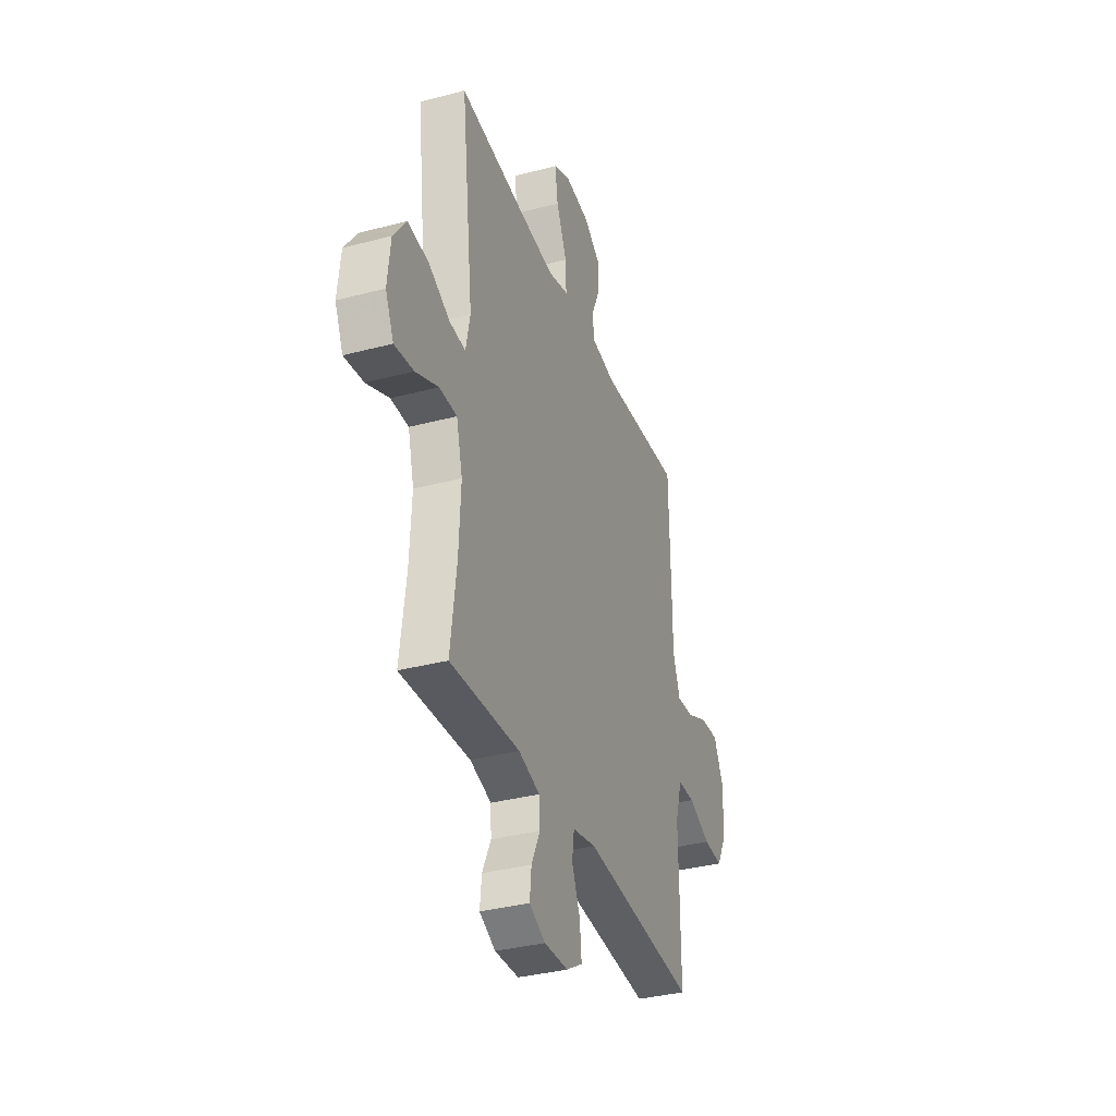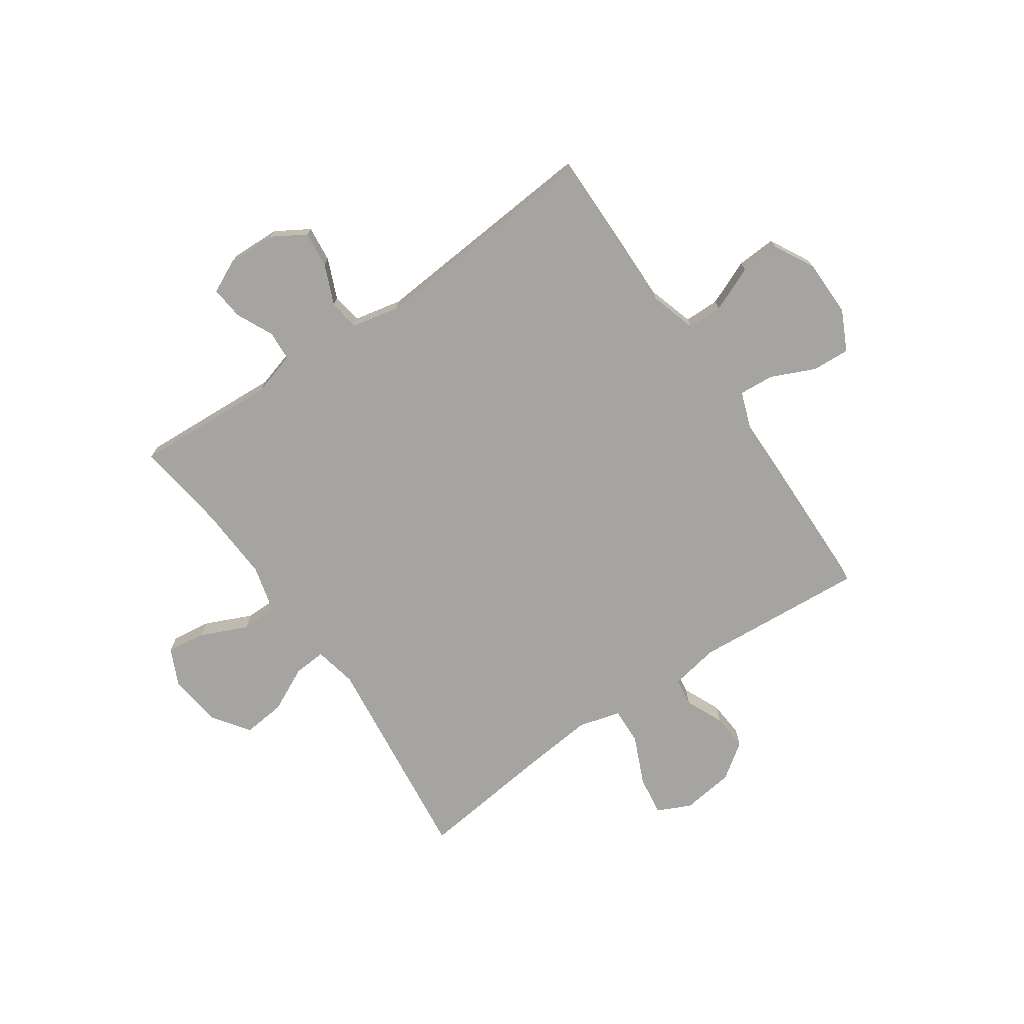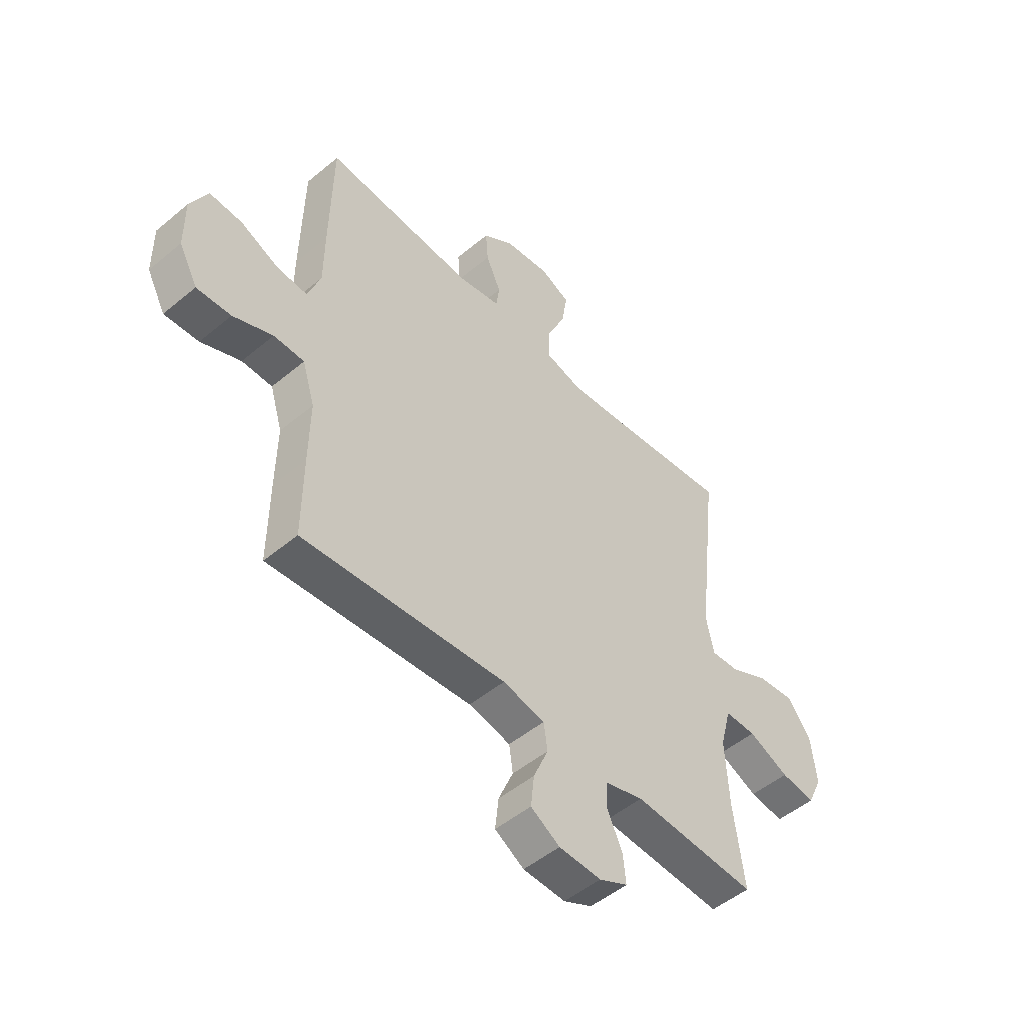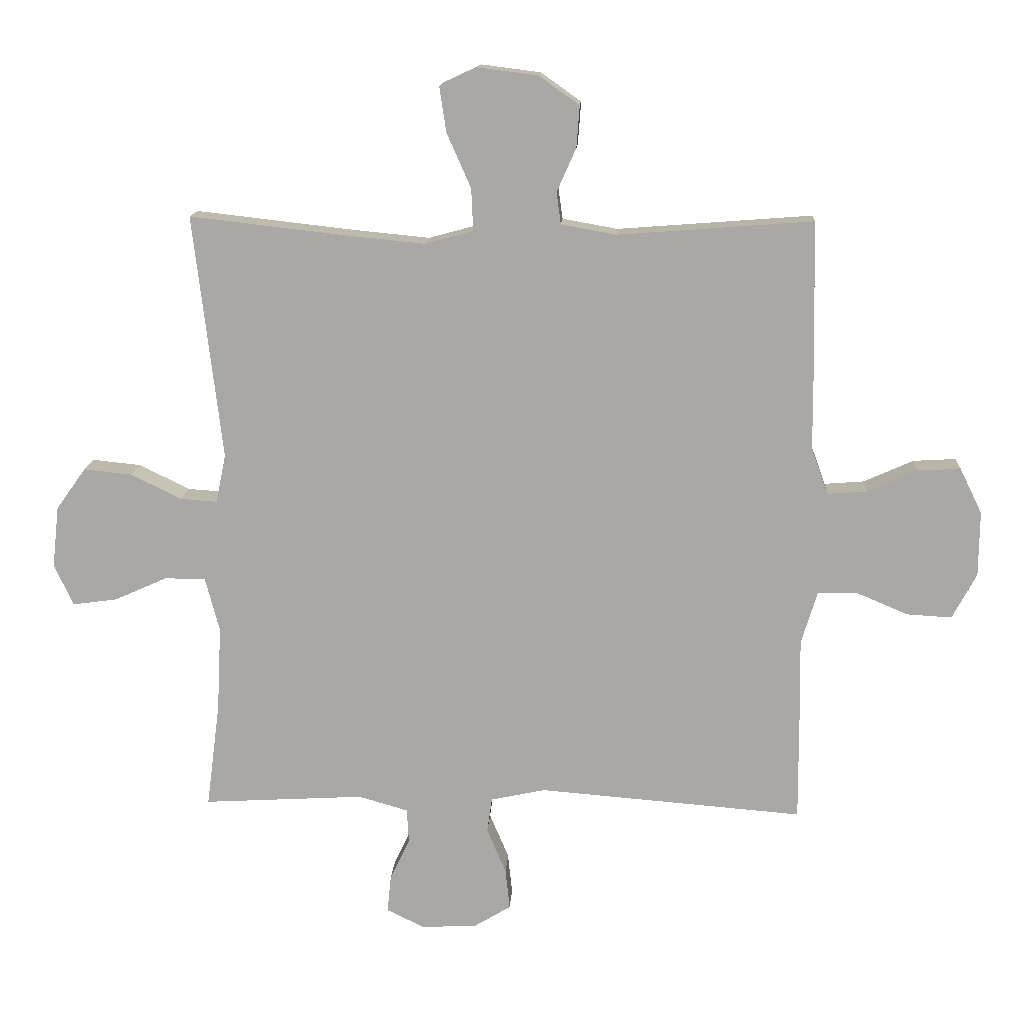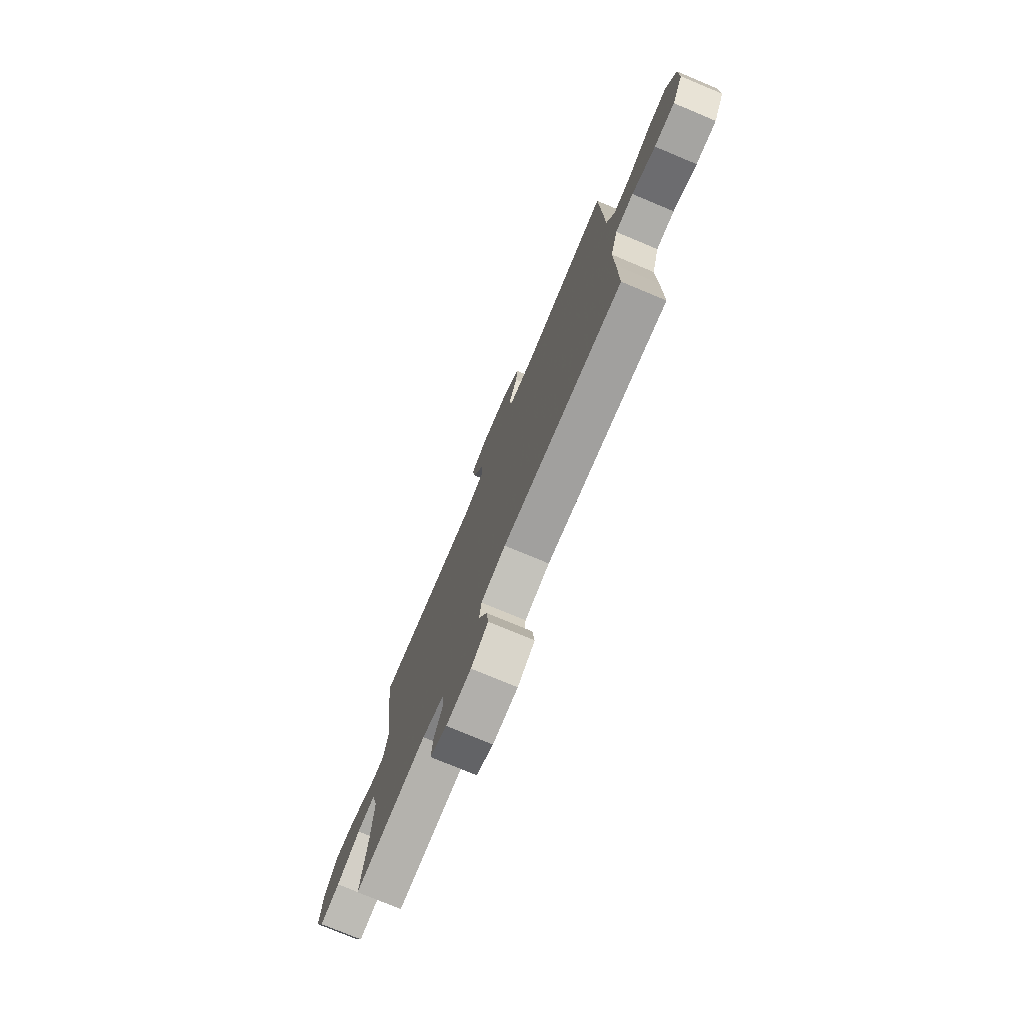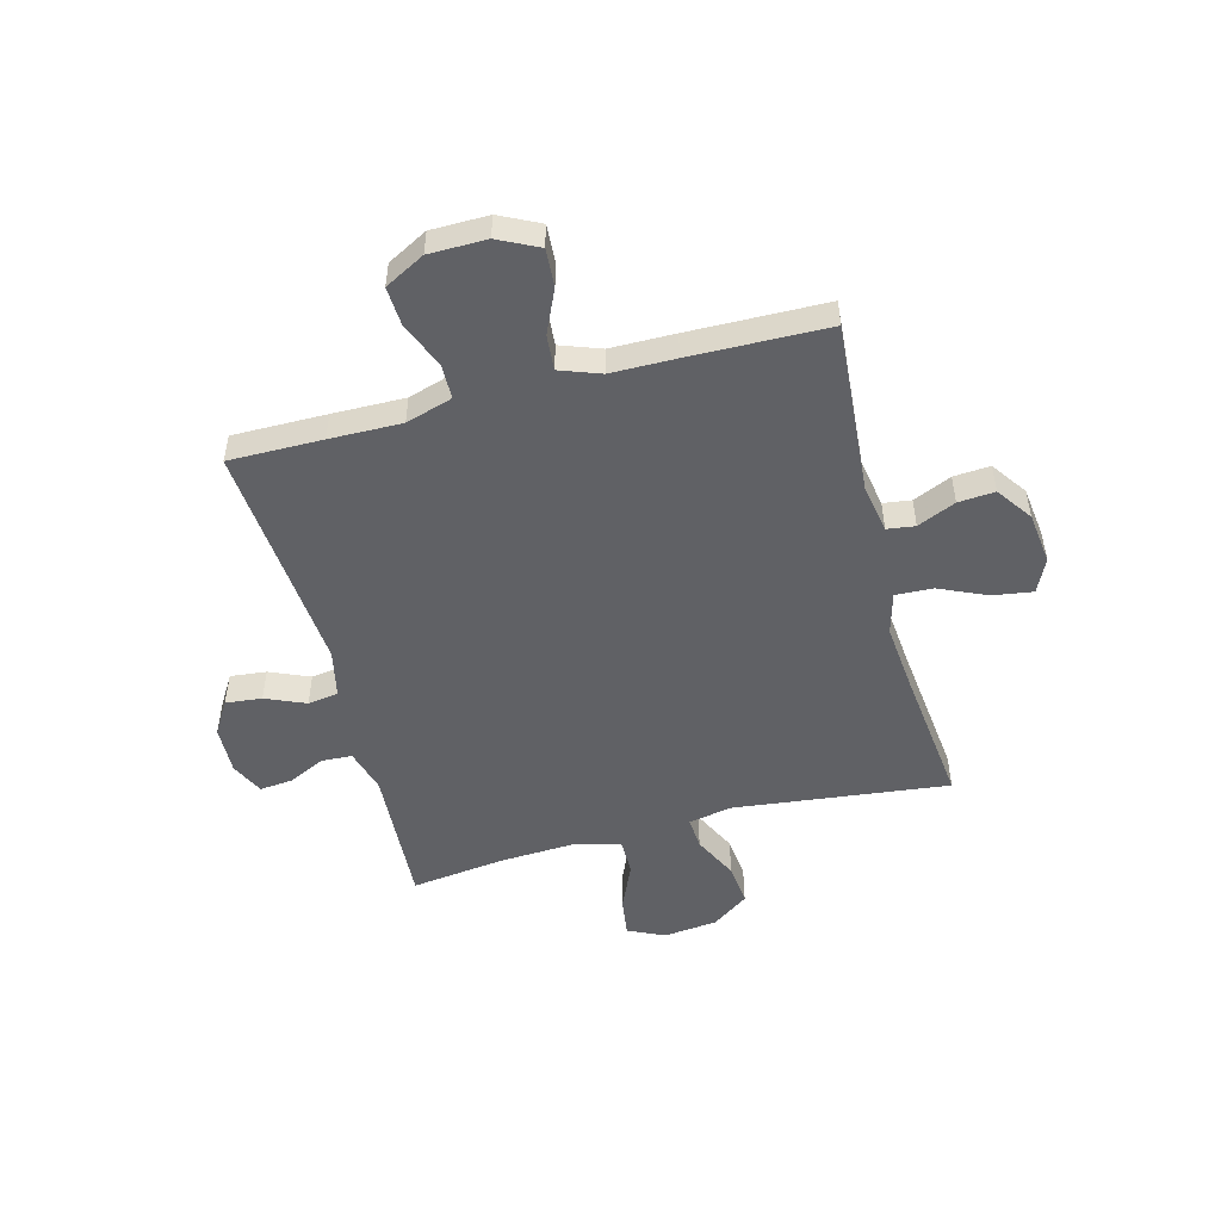
<metadata>
{"format":"obj","ext":"obj","renderer":"f3d","projection":"perspective","resolution":1024,"background":"white","views":[{"elev":-35.1,"azim":109.3,"up":"+Z"},{"elev":-73.4,"azim":-145.4,"up":"+Y"},{"elev":-50.3,"azim":-47.6,"up":"+Z"},{"elev":14.2,"azim":-176.6,"up":"+Z"},{"elev":-76.3,"azim":-112.7,"up":"+Z"},{"elev":-50.4,"azim":-75.2,"up":"+Y"}]}
</metadata>
<code>
v -0.5 0.07 -0.5
v -0.499 0.07 -0.329
v -0.497 0.07 -0.197
v -0.523 0.07 -0.112
v -0.587 0.07 -0.111
v -0.67 0.07 -0.146
v -0.742 0.07 -0.15
v -0.781 0.07 -0.077
v -0.782 0.07 0.028
v -0.746 0.07 0.101
v -0.677 0.07 0.097
v -0.597 0.07 0.061
v -0.533 0.07 0.056
v -0.506 0.07 0.13
v -0.505 0.07 0.248
v -0.5 0.07 0.5
v -0.186 0.07 0.476
v -0.097 0.07 0.492
v -0.09 0.07 0.543
v -0.121 0.07 0.613
v -0.126 0.07 0.68
v -0.061 0.07 0.726
v 0.034 0.07 0.738
v 0.096 0.07 0.709
v 0.085 0.07 0.636
v 0.046 0.07 0.548
v 0.043 0.07 0.48
v 0.12 0.07 0.459
v 0.244 0.07 0.471
v 0.5 0.07 0.5
v 0.454 0.07 0.106
v 0.47 0.07 0.028
v 0.529 0.07 0.032
v 0.611 0.07 0.072
v 0.689 0.07 0.08
v 0.737 0.07 0.013
v 0.748 0.07 -0.086
v 0.717 0.07 -0.153
v 0.645 0.07 -0.143
v 0.56 0.07 -0.105
v 0.494 0.07 -0.105
v 0.471 0.07 -0.193
v 0.478 0.07 -0.33
v 0.5 0.07 -0.5
v 0.24 0.07 -0.485
v 0.16 0.07 -0.508
v 0.157 0.07 -0.563
v 0.189 0.07 -0.631
v 0.195 0.07 -0.691
v 0.135 0.07 -0.72
v 0.046 0.07 -0.717
v -0.015 0.07 -0.68
v -0.008 0.07 -0.614
v 0.023 0.07 -0.541
v 0.015 0.07 -0.485
v -0.073 0.07 -0.466
v -0.5 0 -0.5
v -0.499 0 -0.329
v -0.497 0 -0.197
v -0.523 0 -0.112
v -0.587 0 -0.111
v -0.67 0 -0.146
v -0.742 0 -0.15
v -0.781 0 -0.077
v -0.782 0 0.028
v -0.746 0 0.101
v -0.677 0 0.097
v -0.597 0 0.061
v -0.533 0 0.056
v -0.506 0 0.13
v -0.505 0 0.248
v -0.5 0 0.5
v -0.186 0 0.476
v -0.097 0 0.492
v -0.09 0 0.543
v -0.121 0 0.613
v -0.126 0 0.68
v -0.061 0 0.726
v 0.034 0 0.738
v 0.096 0 0.709
v 0.085 0 0.636
v 0.046 0 0.548
v 0.043 0 0.48
v 0.12 0 0.459
v 0.244 0 0.471
v 0.5 0 0.5
v 0.454 0 0.106
v 0.47 0 0.028
v 0.529 0 0.032
v 0.611 0 0.072
v 0.689 0 0.08
v 0.737 0 0.013
v 0.748 0 -0.086
v 0.717 0 -0.153
v 0.645 0 -0.143
v 0.56 0 -0.105
v 0.494 0 -0.105
v 0.471 0 -0.193
v 0.478 0 -0.33
v 0.5 0 -0.5
v 0.24 0 -0.485
v 0.16 0 -0.508
v 0.157 0 -0.563
v 0.189 0 -0.631
v 0.195 0 -0.691
v 0.135 0 -0.72
v 0.046 0 -0.717
v -0.015 0 -0.68
v -0.008 0 -0.614
v 0.023 0 -0.541
v 0.015 0 -0.485
v -0.073 0 -0.466
f 51 52 53 54
f 49 50 51 54
f 47 48 49 54
f 46 47 54 55
f 45 46 55 56
f 43 44 45 56
f 37 38 39 40
f 37 40 41
f 36 37 41
f 33 34 35 36
f 32 33 36 41
f 31 32 41 42
f 29 30 31
f 28 29 31 42
f 23 24 25 26
f 23 26 27
f 22 23 27
f 19 20 21 22
f 18 19 22 27
f 17 18 27 28
f 14 15 16 17
f 13 14 17 28
f 9 10 11 12
f 9 12 13
f 8 9 13
f 5 6 7 8
f 4 5 8 13
f 3 4 13 28
f 28 42 43 56
f 3 28 56
f 1 2 3 56
f 110 109 108 107
f 110 107 106 105
f 110 105 104 103
f 111 110 103 102
f 112 111 102 101
f 112 101 100 99
f 96 95 94 93
f 97 96 93
f 97 93 92
f 92 91 90 89
f 97 92 89 88
f 98 97 88 87
f 87 86 85
f 98 87 85 84
f 82 81 80 79
f 83 82 79
f 83 79 78
f 78 77 76 75
f 83 78 75 74
f 84 83 74 73
f 73 72 71 70
f 84 73 70 69
f 68 67 66 65
f 69 68 65
f 69 65 64
f 64 63 62 61
f 69 64 61 60
f 84 69 60 59
f 112 99 98 84
f 112 84 59
f 112 59 58 57
f 1 57 58 2
f 2 58 59 3
f 3 59 60 4
f 4 60 61 5
f 5 61 62 6
f 6 62 63 7
f 7 63 64 8
f 8 64 65 9
f 9 65 66 10
f 10 66 67 11
f 11 67 68 12
f 12 68 69 13
f 13 69 70 14
f 14 70 71 15
f 15 71 72 16
f 16 72 73 17
f 17 73 74 18
f 18 74 75 19
f 19 75 76 20
f 20 76 77 21
f 21 77 78 22
f 22 78 79 23
f 23 79 80 24
f 24 80 81 25
f 25 81 82 26
f 26 82 83 27
f 27 83 84 28
f 28 84 85 29
f 29 85 86 30
f 30 86 87 31
f 31 87 88 32
f 32 88 89 33
f 33 89 90 34
f 34 90 91 35
f 35 91 92 36
f 36 92 93 37
f 37 93 94 38
f 38 94 95 39
f 39 95 96 40
f 40 96 97 41
f 41 97 98 42
f 42 98 99 43
f 43 99 100 44
f 44 100 101 45
f 45 101 102 46
f 46 102 103 47
f 47 103 104 48
f 48 104 105 49
f 49 105 106 50
f 50 106 107 51
f 51 107 108 52
f 52 108 109 53
f 53 109 110 54
f 54 110 111 55
f 55 111 112 56
f 56 112 57 1

</code>
